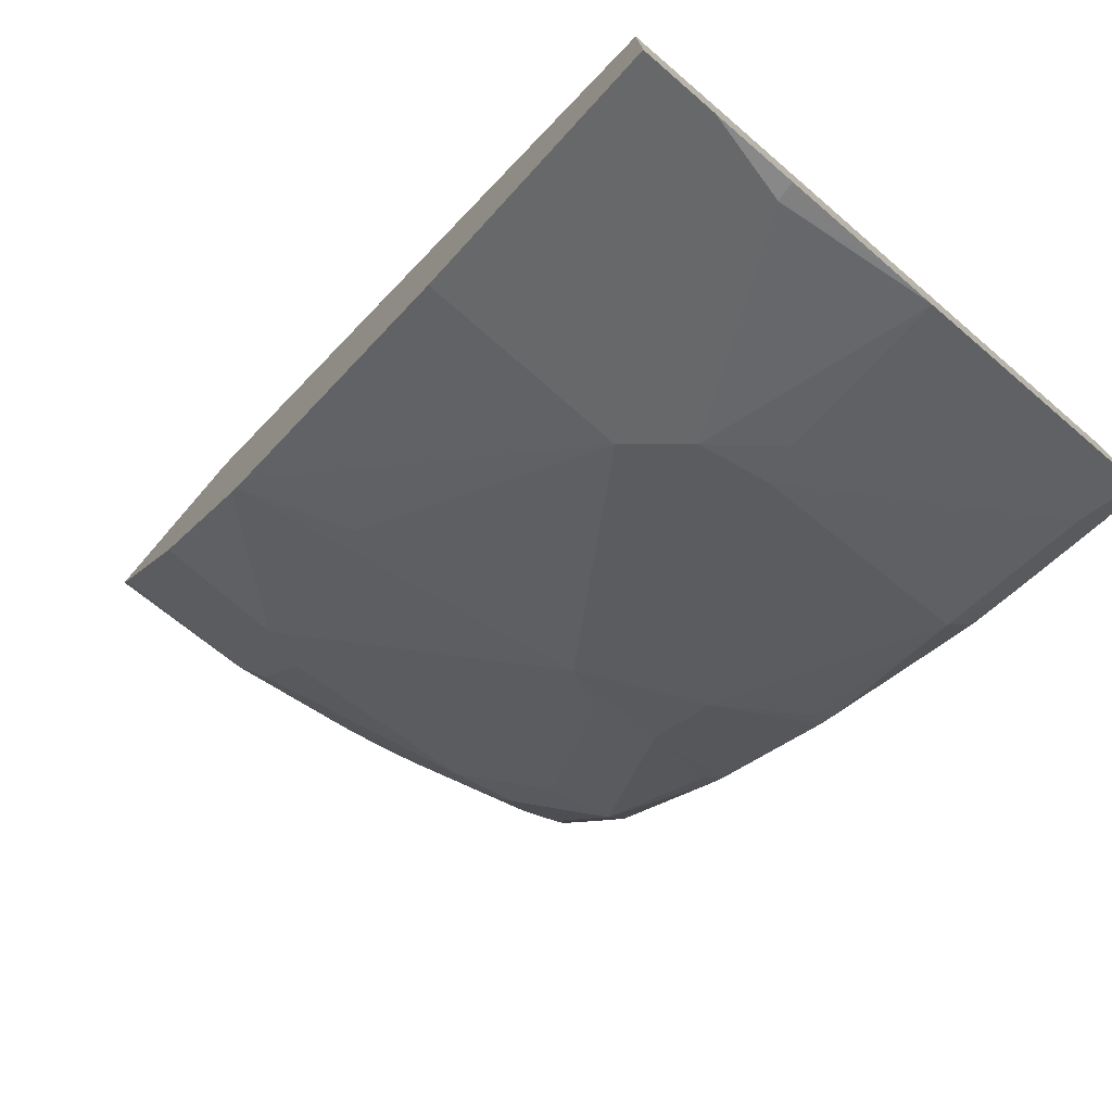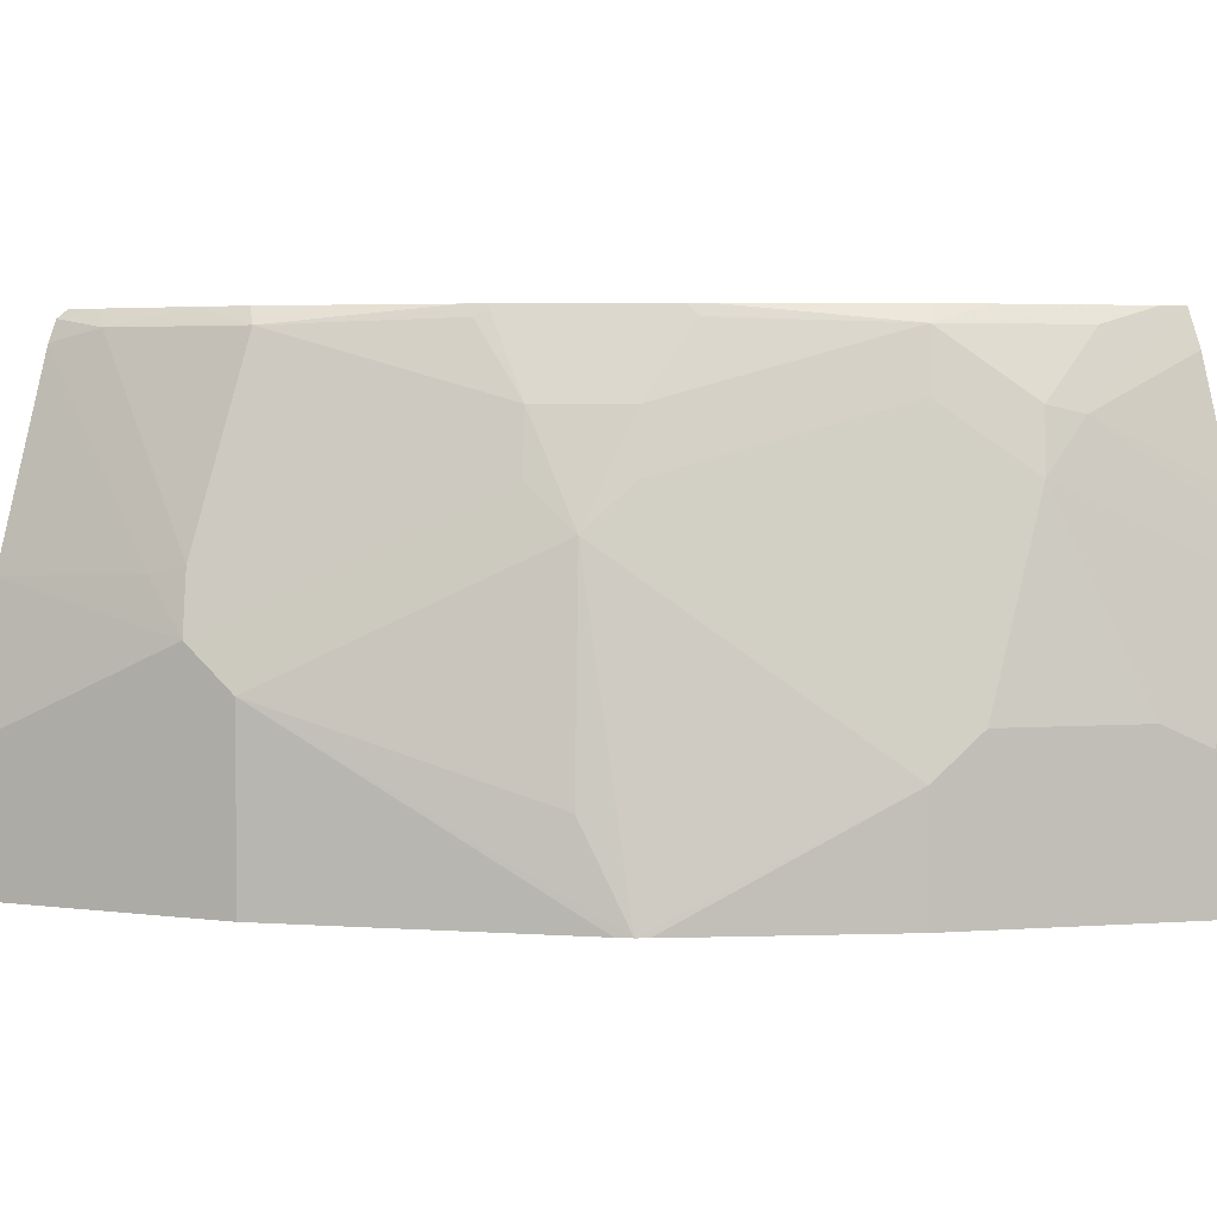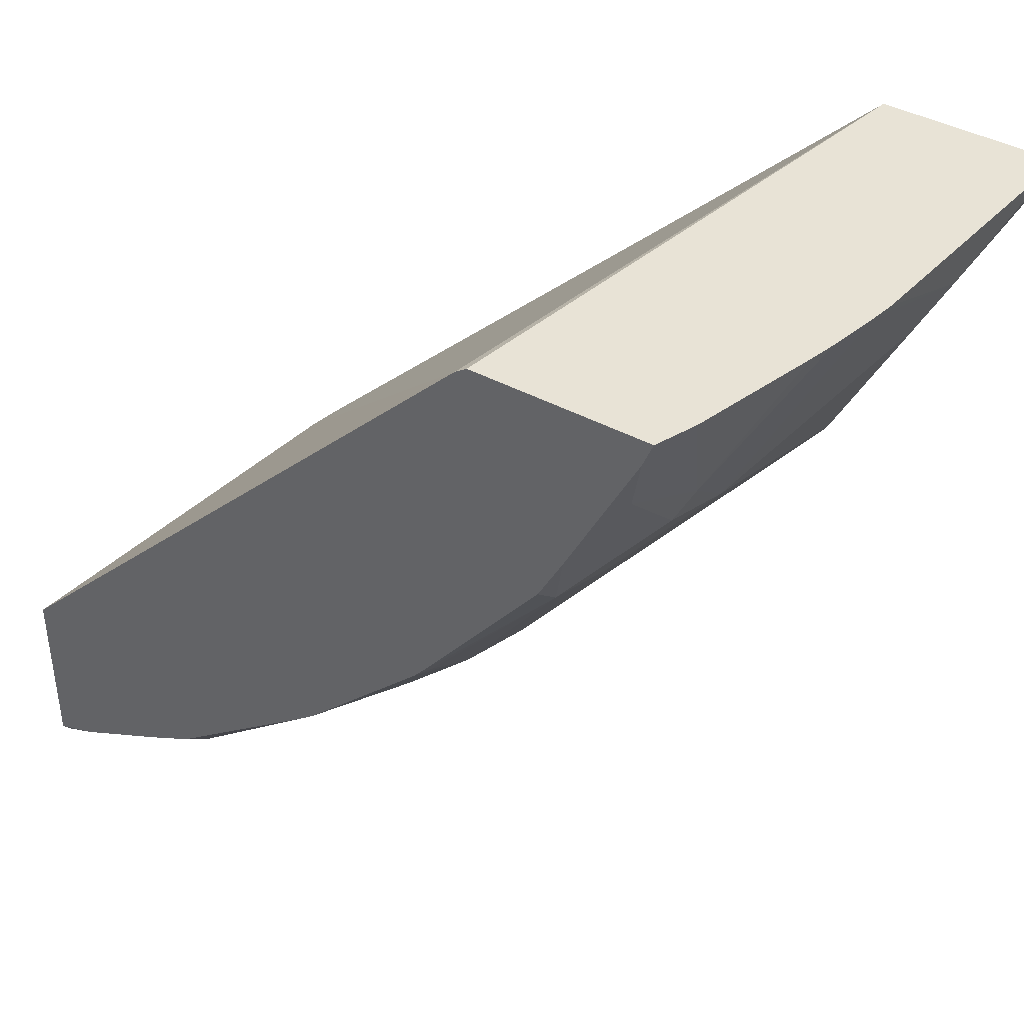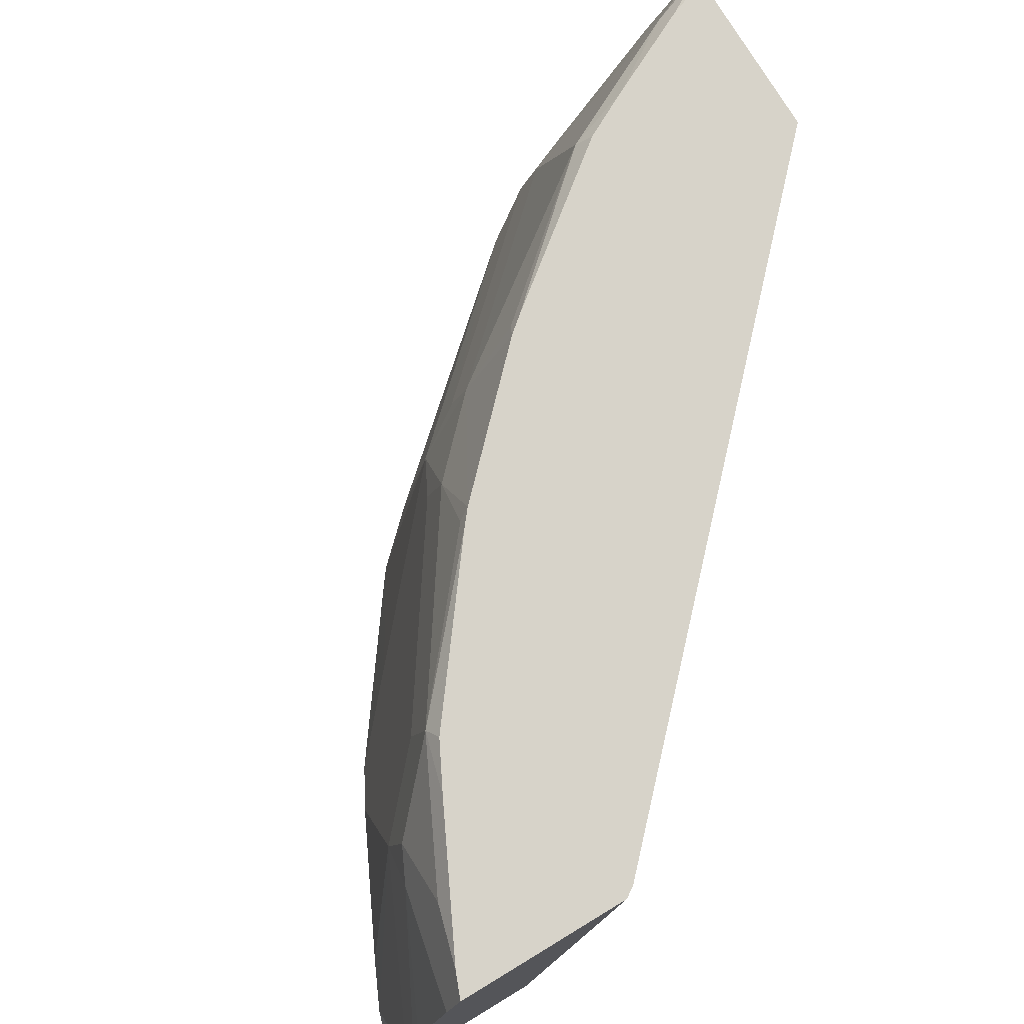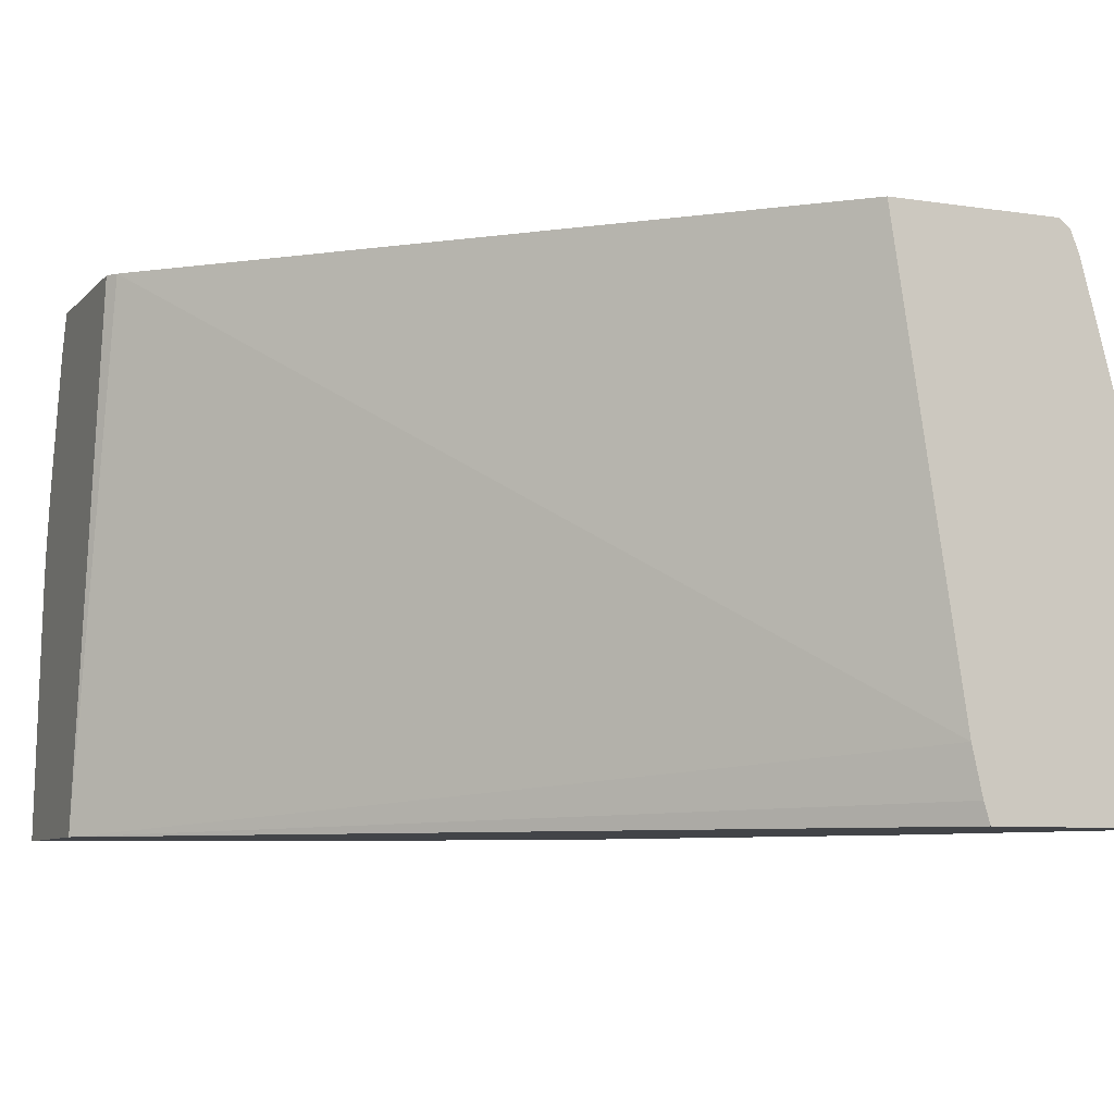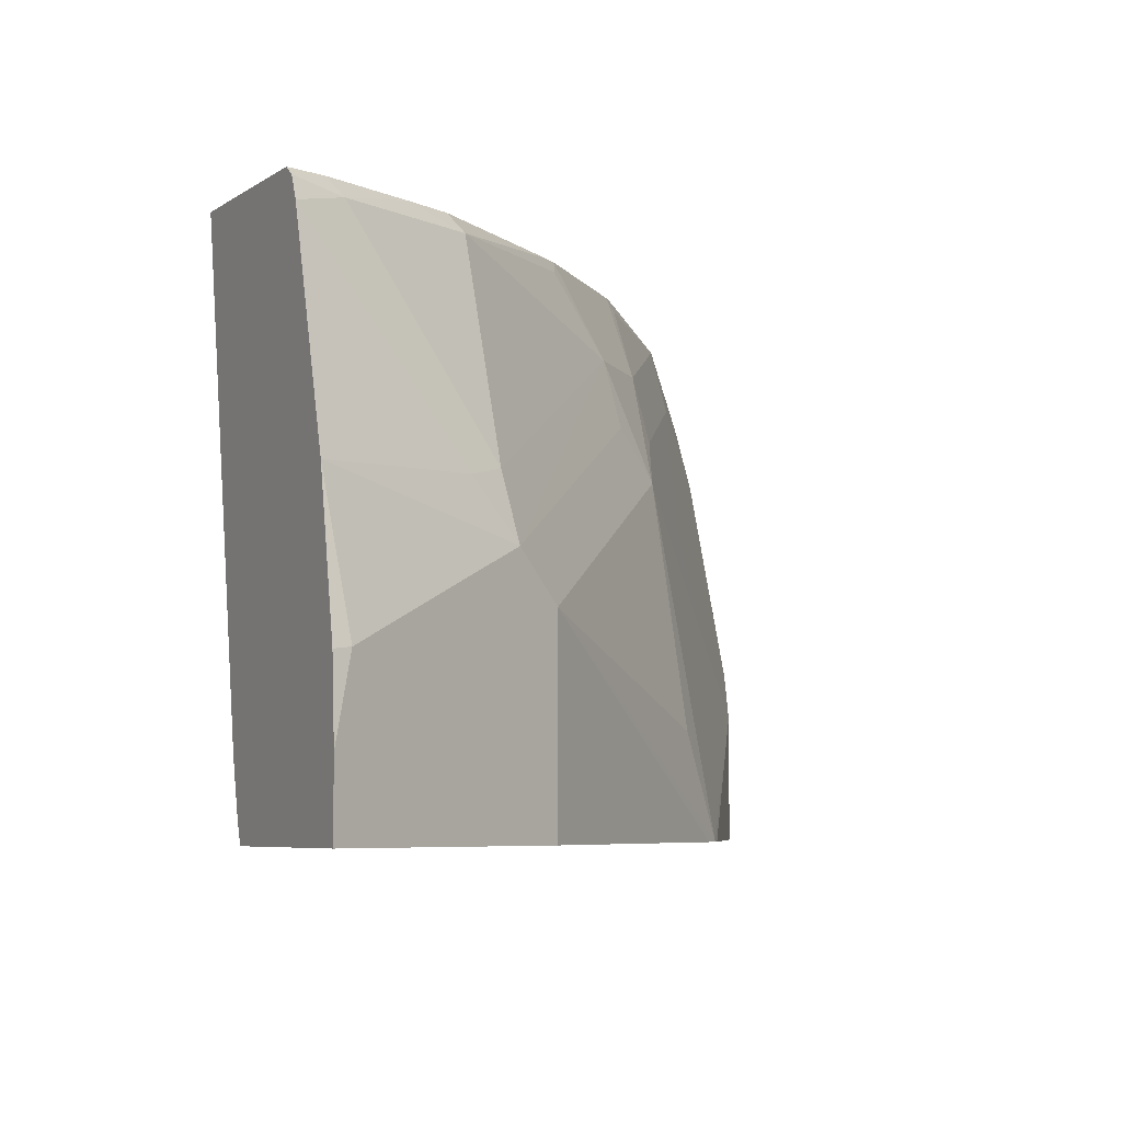
<metadata>
{"format":"obj","ext":"obj","renderer":"f3d","projection":"perspective","resolution":1024,"background":"white","views":[{"elev":-76.2,"azim":49.1,"up":"+Z"},{"elev":3.8,"azim":-129.9,"up":"+Y"},{"elev":41.6,"azim":-146.9,"up":"+Z"},{"elev":76.1,"azim":-31.2,"up":"+Y"},{"elev":-7.8,"azim":66.8,"up":"+Y"},{"elev":-5.7,"azim":152.4,"up":"+Y"}]}
</metadata>
<code>
v -0.3315 0.2464 -0.61
v -0.3315 -0.004762 -0.6489
v -0.3315 0.2464 -0.7041
v -0.6157 0.2464 -0.3173
v -0.3315 -0.03127 -0.6548
v -0.677 -0.04291 -0.3131
v -0.3315 0.2416 -0.7104
v -0.3358 0.2464 -0.7027
v -0.6218 0.2464 -0.3131
v -0.3315 -0.04291 -0.6584
v -0.7704 -0.04291 -0.3131
v -0.3315 0.2297 -0.7152
v -0.36 0.2368 -0.7009
v -0.3523 0.2464 -0.6971
v -0.7159 0.2464 -0.3131
v -0.3315 -0.04291 -0.7626
v -0.7553 0.105 -0.3131
v -0.7578 0.03792 -0.341
v -0.7629 -0.04291 -0.331
v -0.4168 0.1184 -0.7104
v -0.4358 0.1231 -0.7009
v -0.3315 0.1151 -0.7459
v -0.4358 0.2368 -0.6631
v -0.4025 0.2464 -0.6725
v -0.7104 0.2464 -0.3267
v -0.7104 0.1942 -0.3789
v -0.7244 0.2251 -0.3131
v -0.4674 -0.04291 -0.6947
v -0.3315 -0.004762 -0.7626
v -0.7528 0.1186 -0.3131
v -0.7073 0.1642 -0.4042
v -0.7452 0.05055 -0.3663
v -0.7199 0.03792 -0.4168
v -0.7452 0.1263 -0.3284
v -0.7073 0.05055 -0.4421
v -0.725 -0.04291 -0.4067
v -0.4421 0.08841 -0.7073
v -0.5495 0.1989 -0.5873
v -0.3315 0.08889 -0.7507
v -0.341 0.03792 -0.7578
v -0.4168 0.07581 -0.7199
v -0.4281 0.2464 -0.6592
v -0.5179 0.24 -0.5936
v -0.5125 0.2464 -0.5943
v -0.6725 0.2464 -0.4025
v -0.7009 0.2368 -0.36
v -0.7009 0.1989 -0.3979
v -0.7471 0.1445 -0.3131
v -0.7433 0.1588 -0.3131
v -0.4674 0.06318 -0.6947
v -0.6113 -0.04291 -0.5847
v -0.3315 0.0367 -0.7602
v -0.6694 0.2021 -0.4421
v -0.6567 0.06318 -0.5052
v -0.6946 0.02529 -0.4674
v -0.6946 -0.04291 -0.4674
v -0.5557 0.1642 -0.5936
v -0.5211 0.2464 -0.5872
v -0.5809 0.1389 -0.581
v -0.5873 0.1989 -0.5494
v -0.5872 0.2464 -0.5211
v -0.6592 0.2464 -0.4281
v -0.6631 0.2368 -0.4358
v -0.6183 -0.04291 -0.5789
v -0.5936 0.01265 -0.5936
v -0.6315 0.1263 -0.5179
v -0.5936 0.1642 -0.5557
v -0.6227 -0.04291 -0.5734
v -0.5936 0.24 -0.5179
v -0.5943 0.2464 -0.5125
f 26 49 27
f 28 51 50
f 29 41 40
f 29 50 37
f 29 37 41
f 29 40 52
f 31 35 32
f 31 34 48
f 31 47 63
f 31 63 53
f 31 53 35
f 26 48 49
f 35 53 54
f 30 48 34
f 26 31 48
f 20 22 37
f 26 46 47
f 35 54 55
f 20 37 21
f 21 37 38
f 21 38 23
f 22 39 40
f 22 40 41
f 26 47 31
f 22 41 37
f 23 38 43
f 23 43 44
f 23 44 42
f 25 45 63
f 25 63 46
f 25 46 26
f 23 42 24
f 35 55 36
f 61 63 70
f 37 50 57
f 19 35 36
f 62 70 63
f 61 69 63
f 60 69 61
f 60 63 69
f 59 65 64
f 59 67 60
f 55 68 56
f 55 64 68
f 54 64 55
f 54 59 64
f 54 66 59
f 53 59 66
f 53 67 59
f 53 60 67
f 53 63 60
f 53 66 54
f 37 57 38
f 38 58 43
f 38 57 59
f 38 59 60
f 38 60 61
f 38 61 58
f 36 55 56
f 39 52 40
f 45 62 63
f 46 63 47
f 50 51 64
f 50 64 65
f 50 65 59
f 50 59 57
f 43 58 44
f 19 33 35
f 6 11 19
f 18 30 34
f 6 9 15
f 5 6 10
f 4 9 6
f 3 7 8
f 2 6 5
f 2 4 6
f 1 4 2
f 1 9 4
f 1 15 9
f 1 25 15
f 1 45 25
f 1 62 45
f 1 70 62
f 1 58 61
f 1 44 58
f 1 42 44
f 1 24 42
f 18 34 31
f 1 2 5
f 1 5 10
f 1 10 16
f 1 16 29
f 1 29 52
f 6 15 27
f 1 52 39
f 1 22 12
f 1 12 7
f 1 7 3
f 1 3 8
f 1 8 14
f 1 14 24
f 1 39 22
f 6 27 49
f 1 61 70
f 6 48 30
f 12 21 13
f 12 22 20
f 13 21 23
f 13 23 24
f 15 25 26
f 15 26 27
f 12 20 21
f 16 28 50
f 17 30 18
f 18 31 32
f 18 32 35
f 18 35 33
f 6 49 48
f 18 33 19
f 16 50 29
f 11 18 19
f 13 24 14
f 7 14 8
f 6 30 17
f 11 17 18
f 6 19 36
f 6 36 56
f 6 56 68
f 6 68 64
f 6 64 51
f 6 17 11
f 6 28 16
f 6 16 10
f 7 12 13
f 7 13 14
f 6 51 28

</code>
